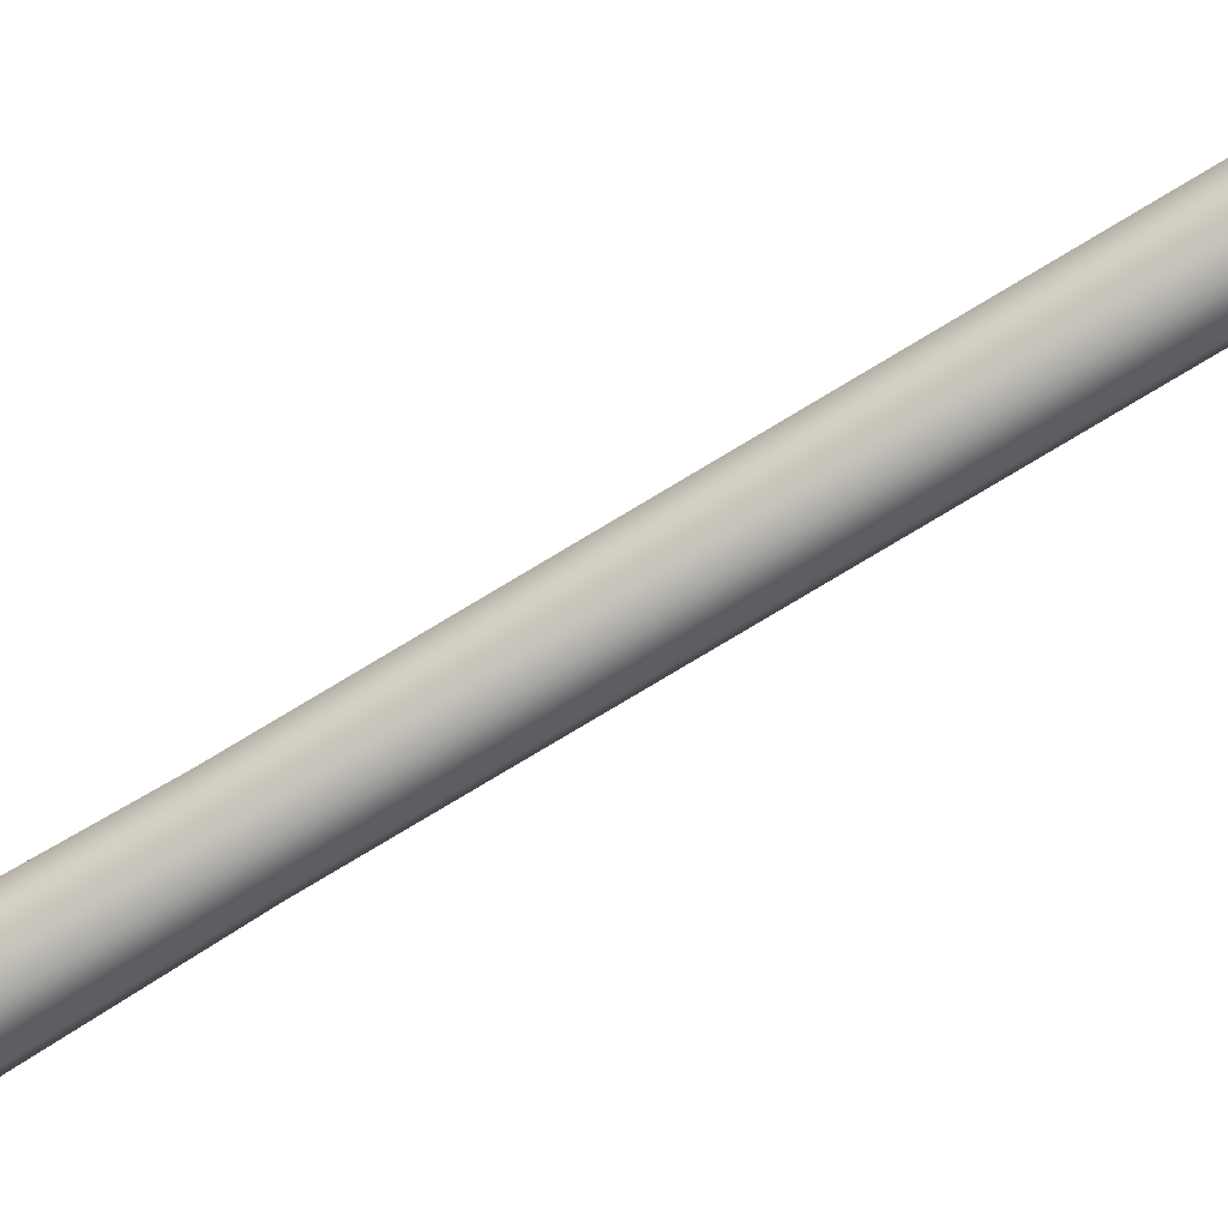
<metadata>
{"format":"obj","ext":"obj","renderer":"f3d","projection":"perspective","resolution":1024,"background":"white","views":[{"elev":-73.0,"azim":121.6,"up":"+Z"}]}
</metadata>
<code>
o Streetlight_Night
v 0 0.04451 -0.1916
v 0.1355 0.04451 -0.1355
v 0.1916 0.04451 0
v 0.1355 0.04451 0.1355
v 0 0.04451 0.1916
v -0.1355 0.04451 0.1355
v -0.1916 0.04451 0
v -0.1355 0.04451 -0.1355
v 0 0 -0.2161
v 0.1528 0 -0.1528
v 0.2161 0 0
v 0.1528 0 0.1528
v 0 0 0.2161
v -0.1528 0 0.1528
v -0.2161 0 0
v -0.1528 0 -0.1528
v 0.1193 0.1608 -0.1193
v -0 0.1608 -0.1687
v 0.1687 0.1608 0
v 0.1193 0.1608 0.1193
v -0 0.1608 0.1687
v -0.1193 0.1608 0.1193
v -0.1687 0.1608 0
v -0.1193 0.1608 -0.1193
v 0.1141 0.1914 -0.1141
v -0 0.1914 -0.1614
v 0.1614 0.1914 0
v 0.1141 0.1914 0.1141
v -0 0.1914 0.1614
v -0.1141 0.1914 0.1141
v -0.1614 0.1914 0
v -0.1141 0.1914 -0.1141
v 0.06875 0.927 -0.06875
v -0 0.927 -0.09723
v 0.09723 0.927 0
v 0.06875 0.927 0.06875
v -0 0.927 0.09723
v -0.06875 0.927 0.06875
v -0.09723 0.927 0
v -0.06875 0.927 -0.06875
v 0.06345 0.9696 -0.06345
v -0 0.9696 -0.08972
v 0.08972 0.9696 -0
v 0.06345 0.9696 0.06345
v -0 0.9696 0.08972
v -0.06345 0.9696 0.06345
v -0.08972 0.9696 -0
v -0.06345 0.9696 -0.06345
v 0.05925 1.04 -0.05925
v -0 1.04 -0.08379
v 0.08379 1.04 -0
v 0.05925 1.04 0.05925
v -0 1.04 0.08379
v -0.05925 1.04 0.05925
v -0.08379 1.04 -0
v -0.05925 1.04 -0.05925
v 0.05525 1.092 -0.05525
v 0 1.092 -0.07813
v 0.07813 1.092 -0
v 0.05525 1.092 0.05525
v 0 1.092 0.07813
v -0.05525 1.092 0.05525
v -0.07813 1.092 -0
v -0.05525 1.092 -0.05525
v 0.04622 1.63 -0.04622
v 0 1.63 -0.06537
v 0.06537 1.63 -0
v 0.04622 1.63 0.04622
v 0 1.63 0.06537
v -0.04622 1.63 0.04622
v -0.06537 1.63 -0
v -0.04622 1.63 -0.04622
v 0.04622 3.142 -0.04622
v 0 3.142 -0.06537
v 0.06537 3.142 -0
v 0.04622 3.142 0.04622
v 0 3.142 0.06537
v -0.04622 3.142 0.04622
v -0.06537 3.142 -0
v -0.04622 3.142 -0.04622
v 0.06188 3.216 -0.06188
v -0 3.216 -0.08751
v 0.08751 3.216 -0
v 0.06188 3.216 0.06188
v -0 3.216 0.08751
v -0.06188 3.216 0.06188
v -0.08751 3.216 -0
v -0.06188 3.216 -0.06188
v -0.1826 3.7 -0.1826
v -0.2582 3.7 -4e-06
v -0.1826 3.7 0.1826
v -5e-06 3.7 0.2582
v 0.1826 3.7 0.1826
v 0.2582 3.7 -4e-06
v -5e-06 3.7 -0.2582
v 0.1826 3.7 -0.1826
v -0.1781 3.742 -0.1781
v -0.2519 3.742 -4e-06
v -0.1781 3.742 0.1781
v -5e-06 3.742 0.2519
v 0.1781 3.742 0.1781
v 0.2519 3.742 -4e-06
v -5e-06 3.742 -0.2519
v 0.1781 3.742 -0.1781
v -0.09525 3.788 -0.09525
v -0.1347 3.788 -4e-06
v -0.09525 3.788 0.09524
v -5e-06 3.788 0.1347
v 0.09524 3.788 0.09524
v 0.1347 3.788 -4e-06
v -5e-06 3.788 -0.1347
v 0.09524 3.788 -0.09525
v -0.04302 3.857 -0.04302
v -0.06084 3.857 -4e-06
v -0.04302 3.857 0.04301
v -5e-06 3.857 0.06083
v 0.04301 3.857 0.04301
v 0.06083 3.857 -4e-06
v -5e-06 3.857 -0.06084
v 0.04301 3.857 -0.04302
v -0.01243 3.957 -0.01243
v -0.01757 3.957 -4e-06
v -0.01243 3.957 0.01242
v -5e-06 3.957 0.01756
v 0.01242 3.957 0.01242
v 0.01756 3.957 -4e-06
v -5e-06 3.957 -0.01757
v 0.01242 3.957 -0.01243
v 0.1475 0.04451 -0.1475
v 0.1528 0.03756 -0.1528
v 0 0.03756 -0.2161
v 0 0.04451 -0.2086
v 0.2086 0.04451 0
v 0.2161 0.03756 0
v 0.1475 0.04451 0.1475
v 0.1528 0.03756 0.1528
v 0 0.04451 0.2086
v 0 0.03756 0.2161
v -0.1475 0.04451 0.1475
v -0.1528 0.03756 0.1528
v -0.2086 0.04451 0
v -0.2161 0.03756 0
v -0.1475 0.04451 -0.1475
v -0.1528 0.03756 -0.1528
v 0.1344 0.1677 -0.1344
v 0.1291 0.1608 -0.1291
v -0 0.1608 -0.1826
v -0 0.1677 -0.1901
v 0.1901 0.1677 0
v 0.1826 0.1608 0
v 0.1344 0.1677 0.1344
v 0.1291 0.1608 0.1291
v -0 0.1677 0.1901
v -0 0.1608 0.1826
v -0.1344 0.1677 0.1344
v -0.1291 0.1608 0.1291
v -0.1901 0.1677 0
v -0.1826 0.1608 0
v -0.1344 0.1677 -0.1344
v -0.1291 0.1608 -0.1291
v 0.1291 0.1914 -0.1291
v 0.1344 0.1844 -0.1344
v -0 0.1844 -0.1901
v -0 0.1914 -0.1826
v 0.1826 0.1914 0
v 0.1901 0.1844 0
v 0.1291 0.1914 0.1291
v 0.1344 0.1844 0.1344
v -0 0.1914 0.1826
v -0 0.1844 0.1901
v -0.1291 0.1914 0.1291
v -0.1344 0.1844 0.1344
v -0.1826 0.1914 0
v -0.1901 0.1844 0
v -0.1291 0.1914 -0.1291
v -0.1344 0.1844 -0.1344
v 0.07498 1.047 -0.07498
v 0.06966 1.04 -0.06966
v -0 1.04 -0.09851
v 0 1.047 -0.106
v 0.106 1.047 -0
v 0.09851 1.04 -0
v 0.07498 1.047 0.07498
v 0.06966 1.04 0.06966
v 0 1.047 0.106
v -0 1.04 0.09851
v -0.07498 1.047 0.07498
v -0.06966 1.04 0.06966
v -0.106 1.047 -0
v -0.09851 1.04 -0
v -0.07498 1.047 -0.07498
v -0.06966 1.04 -0.06966
v 0.06966 1.092 -0.06966
v 0.07498 1.085 -0.07498
v 0 1.085 -0.106
v 0 1.092 -0.09851
v 0.09851 1.092 -0
v 0.106 1.085 -0
v 0.06966 1.092 0.06966
v 0.07498 1.085 0.07498
v 0 1.092 0.09851
v 0 1.085 0.106
v -0.06966 1.092 0.06966
v -0.07498 1.085 0.07498
v -0.09851 1.092 -0
v -0.106 1.085 -0
v -0.06966 1.092 -0.06966
v -0.07498 1.085 -0.07498
v 0.06039 3.149 -0.06039
v 0.05492 3.142 -0.05492
v 0 3.142 -0.07766
v 0 3.149 -0.08541
v 0.08541 3.149 -0
v 0.07766 3.142 -0
v 0.06039 3.149 0.06039
v 0.05492 3.142 0.05492
v 0 3.149 0.08541
v 0 3.142 0.07766
v -0.06039 3.149 0.06039
v -0.05492 3.142 0.05492
v -0.08541 3.149 -0
v -0.07766 3.142 -0
v -0.06039 3.149 -0.06039
v -0.05492 3.142 -0.05492
v -0.2344 3.7 -0.2344
v -0.3315 3.7 -4e-06
v -0.2344 3.7 0.2344
v -5e-06 3.7 0.3315
v 0.2344 3.7 0.2344
v 0.3315 3.7 -4e-06
v -5e-06 3.7 -0.3315
v 0.2344 3.7 -0.2344
v -1e-06 3.27 0.1429
v -5e-06 3.656 0.2582
v 0.1011 3.27 0.1011
v 0.1826 3.656 0.1826
v 0.1429 3.27 -1e-06
v 0.2582 3.656 -4e-06
v 0.1011 3.27 -0.1011
v 0.1826 3.656 -0.1826
v -1e-06 3.27 -0.143
v -5e-06 3.656 -0.2582
v -0.1011 3.27 -0.1011
v -0.1826 3.656 -0.1826
v -0.143 3.27 -1e-06
v -0.1011 3.27 0.1011
v -0.2582 3.656 -4e-06
v -0.1826 3.656 0.1826
v -0.08235 3.294 0.1033
v -0.0148 3.294 0.1312
v -0.1535 3.632 0.1734
v -0.01406 3.632 0.2312
v 0.01633 3.295 0.1309
v 0.08099 3.295 0.1041
v 0.01551 3.63 0.2298
v 0.1516 3.63 0.1735
v 0.1029 3.293 0.08289
v 0.1314 3.293 0.01418
v 0.1733 3.632 0.1543
v 0.2317 3.632 0.01347
v 0.1313 3.294 -0.01453
v 0.1031 3.294 -0.08258
v 0.2314 3.632 -0.01381
v 0.1734 3.632 -0.1539
v 0.0821 3.294 -0.1034
v 0.01507 3.294 -0.1312
v 0.1532 3.631 -0.1734
v 0.01432 3.631 -0.2309
v -0.01468 3.294 -0.1313
v -0.08246 3.294 -0.1032
v -0.01395 3.632 -0.2313
v -0.1537 3.632 -0.1734
v -0.1023 3.292 -0.08401
v -0.1317 3.292 -0.01292
v -0.1733 3.633 -0.1559
v -0.2328 3.633 -0.01228
v -0.1314 3.293 0.01423
v -0.103 3.293 0.08285
v -0.2316 3.632 0.01352
v -0.1734 3.632 0.1542
v 0.1079 3.284 -0.08972
v 0.1077 3.288 -0.08621
v 0.01344 3.285 -0.1396
v 0.01573 3.289 -0.1369
v 0.1398 3.284 0.0125
v 0.1372 3.288 0.0148
v 0.08803 3.286 0.1089
v 0.08454 3.29 0.1086
v -0.01315 3.284 0.1397
v -0.01544 3.289 0.137
v -0.08597 3.289 0.1078
v -0.08947 3.284 0.1081
v -0.1402 3.282 -0.01115
v -0.1375 3.287 -0.01348
v -0.08959 3.284 -0.108
v -0.08608 3.289 -0.1077
v 0.1812 3.639 -0.1608
v 0.1835 3.644 -0.1662
v 0.01496 3.639 -0.2413
v 0.01277 3.644 -0.2468
v 0.2421 3.64 0.01408
v 0.2476 3.644 0.01187
v 0.1584 3.638 0.1813
v 0.1638 3.642 0.1836
v -0.0147 3.639 0.2416
v -0.0125 3.644 0.247
v -0.1659 3.644 0.1835
v -0.1604 3.639 0.1812
v -0.2433 3.641 -0.01283
v -0.2487 3.646 -0.0106
v -0.1606 3.639 -0.1812
v -0.166 3.644 -0.1835
v -0.1077 3.284 0.09
v -0.1075 3.288 0.08649
v 0.01704 3.29 0.1366
v 0.01477 3.286 0.1393
v -0.1812 3.64 0.1612
v -0.1835 3.644 0.1666
v 0.01403 3.642 0.2457
v 0.01621 3.638 0.2402
v 0.1075 3.288 0.08653
v 0.1077 3.284 0.09004
v 0.1835 3.644 0.1667
v 0.1812 3.64 0.1612
v 0.1371 3.288 -0.01517
v 0.1397 3.284 -0.01286
v 0.2473 3.644 -0.01223
v 0.2418 3.639 -0.01443
v 0.0857 3.289 -0.108
v 0.08921 3.285 -0.1082
v 0.1655 3.644 -0.1835
v 0.16 3.639 -0.1812
v -0.01532 3.289 -0.137
v -0.01302 3.284 -0.1397
v -0.01238 3.644 -0.2472
v -0.01458 3.639 -0.2417
v -0.1068 3.287 -0.08771
v -0.107 3.282 -0.09123
v -0.1834 3.646 -0.1684
v -0.1811 3.641 -0.1629
v -0.1372 3.288 0.01485
v -0.1398 3.284 0.01254
v -0.2476 3.644 0.01192
v -0.2421 3.64 0.01413
v -0 3.359 0.1534
v -0 3.498 0.1956
v 0.1084 3.359 0.1084
v 0.1383 3.498 0.1383
v 0.1534 3.359 -0
v 0.1956 3.498 -0
v 0.1084 3.359 -0.1084
v 0.1383 3.498 -0.1383
v -0 3.359 -0.1534
v -0 3.498 -0.1956
v -0.1084 3.359 -0.1084
v -0.1383 3.498 -0.1383
v -0.1383 3.498 0.1383
v -0.1084 3.359 0.1084
v -0.1534 3.359 -0
v -0.1956 3.498 -0
v 0.0139 3.359 -0.1394
v 0.01351 3.499 -0.1807
v 0.1182 3.499 -0.1373
v 0.08875 3.359 -0.1084
v 0.1082 3.359 -0.08924
v 0.1371 3.499 -0.1187
v 0.1809 3.499 -0.01302
v 0.1396 3.359 -0.0134
v 0.1397 3.359 0.01308
v 0.181 3.499 0.01271
v 0.137 3.499 0.119
v 0.108 3.359 0.08954
v 0.08762 3.359 0.1089
v 0.1171 3.499 0.1378
v 0.01464 3.499 0.1803
v 0.01506 3.359 0.139
v -0.01364 3.359 0.1395
v -0.01326 3.499 0.1808
v -0.1185 3.499 0.1372
v -0.089 3.359 0.1083
v -0.1081 3.359 0.0895
v -0.137 3.499 0.119
v -0.181 3.499 0.01275
v -0.1397 3.359 0.01312
v -0.1402 3.359 -0.01191
v -0.1815 3.499 -0.01157
v -0.1365 3.499 -0.1201
v -0.1075 3.359 -0.09068
v -0.08911 3.359 -0.1082
v -0.1186 3.499 -0.1372
v -0.01315 3.499 -0.1809
v -0.01353 3.359 -0.1395
v 0.1137 3.36 -0.09698
v 0.1433 3.5 -0.127
v 0.1426 3.5 -0.1234
v 0.113 3.36 -0.09332
v 0.01234 3.36 -0.1488
v 0.01202 3.5 -0.191
v 0.0141 3.5 -0.1878
v 0.01447 3.36 -0.1457
v 0.1491 3.36 0.01148
v 0.1913 3.5 0.01118
v 0.1882 3.5 0.01326
v 0.146 3.36 0.01361
v 0.09528 3.361 0.1145
v 0.1254 3.5 0.1441
v 0.1217 3.501 0.1433
v 0.09164 3.36 0.1138
v -0.01207 3.36 0.1489
v -0.01176 3.5 0.1911
v -0.01384 3.5 0.188
v -0.0142 3.36 0.1458
v -0.09308 3.36 0.1132
v -0.1231 3.5 0.1427
v -0.1268 3.5 0.1434
v -0.09673 3.36 0.1138
v -0.1496 3.36 -0.01024
v -0.1918 3.5 -0.009973
v -0.1887 3.5 -0.01207
v -0.1465 3.36 -0.0124
v -0.09685 3.36 -0.1138
v -0.1269 3.5 -0.1434
v -0.1232 3.5 -0.1426
v -0.09319 3.36 -0.1131
v 0.01567 3.36 0.1453
v 0.01527 3.501 0.1874
v 0.01322 3.5 0.1905
v 0.01356 3.361 0.1483
v -0.1136 3.36 0.09727
v -0.1432 3.5 0.1273
v -0.1425 3.5 0.1236
v -0.1129 3.36 0.0936
v 0.1129 3.36 0.09365
v 0.1424 3.5 0.1237
v 0.1432 3.5 0.1274
v 0.1135 3.36 0.09731
v 0.1459 3.36 -0.01395
v 0.1881 3.5 -0.01359
v 0.1912 3.5 -0.0115
v 0.149 3.36 -0.01181
v 0.09281 3.36 -0.1133
v 0.1229 3.5 -0.1428
v 0.1265 3.5 -0.1435
v 0.09647 3.36 -0.1139
v -0.01409 3.36 -0.1459
v -0.01372 3.5 -0.188
v -0.01164 3.5 -0.1911
v -0.01196 3.36 -0.1489
v -0.1124 3.36 -0.09483
v -0.1419 3.5 -0.1249
v -0.1426 3.5 -0.1285
v -0.113 3.36 -0.0985
v -0.146 3.36 0.01366
v -0.1882 3.5 0.0133
v -0.1913 3.5 0.01122
v -0.1491 3.36 0.01152
v -5e-06 3.957 -4e-06
v -0.2346 3.715 -0.2346
v -0.2312 3.721 -0.2312
v -0.327 3.721 -4e-06
v -0.3317 3.715 -4e-06
v -0.2346 3.715 0.2346
v -0.2312 3.721 0.2312
v -5e-06 3.715 0.3317
v -5e-06 3.721 0.327
v 0.2312 3.721 0.2312
v 0.2346 3.715 0.2346
v 0.3317 3.715 -4e-06
v 0.327 3.721 -4e-06
v -5e-06 3.721 -0.327
v -5e-06 3.715 -0.3317
v 0.2346 3.715 -0.2346
v 0.2312 3.721 -0.2312
v 0.07269 0.9614 -0.07269
v 0.07895 0.9531 -0.07895
v 0.07928 0.9416 -0.07928
v 0.07776 0.9371 -0.07776
v -0 0.9371 -0.11
v -0 0.9416 -0.1121
v -0 0.9531 -0.1116
v -0 0.9614 -0.1028
v 0.1028 0.9614 0
v 0.1116 0.9531 0
v 0.1121 0.9416 0
v 0.11 0.9371 0
v 0.07269 0.9614 0.07269
v 0.07895 0.9531 0.07895
v 0.07928 0.9416 0.07928
v 0.07776 0.9371 0.07776
v -0 0.9614 0.1028
v -0 0.9531 0.1116
v -0 0.9416 0.1121
v -0 0.9371 0.11
v -0.07269 0.9614 0.07269
v -0.07895 0.9531 0.07895
v -0.07928 0.9416 0.07928
v -0.07776 0.9371 0.07776
v -0.1028 0.9614 0
v -0.1116 0.9531 0
v -0.1121 0.9416 0
v -0.11 0.9371 0
v -0.07269 0.9614 -0.07269
v -0.07895 0.9531 -0.07895
v -0.07928 0.9416 -0.07928
v -0.07776 0.9371 -0.07776
f 2 3 133 129
f 9 131 130 10
f 4 5 137 135
f 5 6 139 137
f 6 7 141 139
f 7 8 143 141
f 2 1 18 17
f 17 18 147 146
f 8 1 132 143
f 10 130 134 11
f 16 144 131 9
f 11 134 136 12
f 12 136 138 13
f 13 138 140 14
f 14 140 142 15
f 15 142 144 16
f 3 4 135 133
f 155 153 170 172
f 1 8 24 18
f 7 6 22 23
f 5 4 20 21
f 3 2 17 19
f 8 7 23 24
f 6 5 21 22
f 4 3 19 20
f 32 31 39 40
f 28 29 169 167
f 153 151 168 170
f 32 26 164 175
f 151 149 166 168
f 25 27 165 161
f 149 145 162 166
f 27 28 167 165
f 19 17 146 150
f 20 19 150 152
f 24 23 158 160
f 22 21 154 156
f 18 24 160 147
f 26 25 161 164
f 23 22 156 158
f 21 20 152 154
f 29 30 171 169
f 157 155 172 174
f 30 31 173 171
f 159 157 174 176
f 31 32 175 173
f 148 159 176 163
f 33 34 478 477
f 145 148 163 162
f 30 29 37 38
f 28 27 35 36
f 25 26 34 33
f 26 32 40 34
f 31 30 38 39
f 29 28 36 37
f 27 25 33 35
f 37 36 489 493
f 476 479 480 475
f 36 35 485 489
f 40 39 501 505
f 38 37 493 497
f 35 33 477 485
f 177 180 195 194
f 39 38 497 501
f 500 496 495 499
f 492 488 487 491
f 479 504 503 480
f 481 502 48 42
f 504 500 499 503
f 496 492 491 495
f 488 484 483 487
f 45 44 52 53
f 43 41 49 51
f 48 47 55 56
f 46 45 53 54
f 44 43 51 52
f 41 42 50 49
f 42 48 56 50
f 47 46 54 55
f 193 196 58 57
f 189 187 204 206
f 185 183 200 202
f 181 177 194 198
f 183 181 198 200
f 191 189 206 208
f 187 185 202 204
f 49 50 179 178
f 180 191 208 195
f 56 55 190 192
f 54 53 186 188
f 52 51 182 184
f 51 49 178 182
f 50 56 192 179
f 55 54 188 190
f 53 52 184 186
f 199 197 59 60
f 207 205 63 64
f 203 201 61 62
f 196 207 64 58
f 209 212 82 81
f 205 203 62 63
f 201 199 60 61
f 197 193 57 59
f 64 63 71 72
f 62 61 69 70
f 60 59 67 68
f 57 58 66 65
f 58 64 72 66
f 63 62 70 71
f 61 60 68 69
f 59 57 65 67
f 71 70 78 79
f 69 68 76 77
f 67 65 73 75
f 72 71 79 80
f 70 69 77 78
f 68 67 75 76
f 65 66 74 73
f 66 72 80 74
f 213 209 81 83
f 215 213 83 84
f 223 221 87 88
f 219 217 85 86
f 73 74 211 210
f 221 219 86 87
f 217 215 84 85
f 80 79 222 224
f 78 77 218 220
f 76 75 214 216
f 75 73 210 214
f 74 80 224 211
f 79 78 220 222
f 77 76 216 218
f 212 223 88 82
f 83 81 239 237
f 88 87 245 243
f 86 85 233 246
f 84 83 237 235
f 81 82 241 239
f 82 88 243 241
f 87 86 246 245
f 85 84 235 233
f 290 412 377 250
f 341 277 384 453
f 303 320 255 256
f 391 390 272 271
f 247 248 91 90
f 383 382 280 279
f 286 404 369 258
f 296 424 389 270
f 379 378 252 251
f 449 337 273 388
f 333 296 270 269
f 301 324 259 260
f 291 290 250 249
f 371 370 260 259
f 269 270 389 392
f 298 394 352 240
f 363 362 268 267
f 437 325 261 368
f 315 253 376 425
f 288 408 373 254
f 283 330 239 241
f 278 381 384 277
f 234 236 93 92
f 238 240 96 94
f 244 247 90 89
f 248 234 92 91
f 236 238 94 93
f 240 242 95 96
f 242 244 89 95
f 226 227 462 461
f 230 232 472 468
f 91 92 228 227
f 95 89 225 231
f 93 94 230 229
f 94 96 232 230
f 89 90 226 225
f 92 93 229 228
f 96 95 231 232
f 90 91 227 226
f 229 230 468 467
f 227 228 464 462
f 228 229 467 464
f 466 469 102 101
f 225 226 461 458
f 232 231 471 472
f 103 97 105 111
f 101 102 110 109
f 100 101 109 108
f 104 103 111 112
f 97 98 106 105
f 98 99 107 106
f 99 100 108 107
f 102 104 112 110
f 107 108 116 115
f 110 112 120 118
f 111 105 113 119
f 109 110 118 117
f 108 109 117 116
f 112 111 119 120
f 105 106 114 113
f 106 107 115 114
f 113 114 122 121
f 114 115 123 122
f 115 116 124 123
f 118 120 128 126
f 119 113 121 127
f 117 118 126 125
f 116 117 125 124
f 120 119 127 128
f 130 131 132 129
f 134 130 129 133
f 136 134 133 135
f 138 136 135 137
f 140 138 137 139
f 142 140 139 141
f 144 142 141 143
f 131 144 143 132
f 146 147 148 145
f 150 146 145 149
f 152 150 149 151
f 154 152 151 153
f 156 154 153 155
f 158 156 155 157
f 160 158 157 159
f 147 160 159 148
f 162 163 164 161
f 166 162 161 165
f 168 166 165 167
f 170 168 167 169
f 172 170 169 171
f 174 172 171 173
f 176 174 173 175
f 163 176 175 164
f 474 481 42 41
f 482 474 41 43
f 486 482 43 44
f 490 486 44 45
f 494 490 45 46
f 498 494 46 47
f 502 498 47 48
f 34 40 505 478
f 178 179 180 177
f 182 178 177 181
f 184 182 181 183
f 186 184 183 185
f 188 186 185 187
f 190 188 187 189
f 192 190 189 191
f 179 192 191 180
f 194 195 196 193
f 198 194 193 197
f 200 198 197 199
f 202 200 199 201
f 204 202 201 203
f 206 204 203 205
f 208 206 205 207
f 195 208 207 196
f 210 211 212 209
f 214 210 209 213
f 216 214 213 215
f 218 216 215 217
f 220 218 217 219
f 222 220 219 221
f 224 222 221 223
f 211 224 223 212
f 460 463 99 98
f 459 460 98 97
f 470 459 97 103
f 469 473 104 102
f 473 470 103 104
f 463 465 100 99
f 465 466 101 100
f 1 2 129 132
f 409 289 233 345
f 292 416 358 246
f 308 414 379 251
f 455 343 247 360
f 307 306 234 248
f 339 310 247 244
f 293 338 243 245
f 405 287 235 347
f 316 428 345 233
f 375 374 256 255
f 320 426 375 255
f 305 308 251 252
f 315 288 254 253
f 306 410 346 234
f 317 344 279 280
f 285 237 349 401
f 322 436 347 235
f 435 323 236 348
f 326 440 349 237
f 287 316 233 235
f 323 302 238 236
f 324 434 371 259
f 249 250 377 380
f 393 281 239 351
f 336 446 391 271
f 330 444 351 239
f 327 298 240 238
f 253 254 373 376
f 329 284 266 265
f 328 438 367 263
f 397 283 241 353
f 261 262 365 368
f 297 395 394 298
f 332 442 363 267
f 331 300 242 240
f 257 258 369 372
f 321 286 258 257
f 295 243 355 421
f 334 448 353 241
f 341 314 278 277
f 338 452 355 243
f 447 335 242 354
f 335 312 244 242
f 297 328 263 264
f 293 245 359 417
f 387 386 276 275
f 340 450 387 275
f 312 422 356 244
f 290 289 409 412
f 311 336 271 272
f 337 294 274 273
f 429 313 246 358
f 343 318 248 247
f 344 454 383 279
f 403 301 260 370
f 419 309 276 386
f 411 305 252 378
f 431 317 280 382
f 407 303 256 374
f 395 297 264 366
f 273 274 385 388
f 423 311 272 390
f 399 299 268 362
f 342 456 359 245
f 281 326 237 239
f 321 257 372 433
f 314 432 381 278
f 309 340 275 276
f 443 331 240 352
f 302 402 350 238
f 299 332 267 268
f 289 292 246 233
f 441 329 265 364
f 295 334 241 243
f 284 400 361 266
f 427 319 234 346
f 318 430 357 248
f 300 398 354 242
f 451 339 244 356
f 291 249 380 413
f 333 269 392 445
f 285 322 235 237
f 294 420 385 274
f 313 342 245 246
f 367 366 264 263
f 439 327 238 350
f 415 307 248 357
f 304 406 348 236
f 310 418 360 247
f 319 304 236 234
f 292 289 290 291
f 308 305 306 307
f 307 415 414 308
f 309 419 418 310
f 292 291 413 416
f 288 287 405 408
f 316 287 288 315
f 320 303 304 319
f 305 411 410 306
f 317 431 430 318
f 316 315 425 428
f 404 286 285 401
f 322 285 286 321
f 324 301 302 323
f 303 407 406 304
f 327 439 438 328
f 322 321 433 436
f 281 393 396 282
f 326 281 282 325
f 328 297 298 327
f 333 445 448 334
f 331 443 442 332
f 440 326 325 437
f 329 441 444 330
f 330 283 284 329
f 332 299 300 331
f 295 421 424 296
f 398 300 299 399
f 283 397 400 284
f 301 403 402 302
f 334 295 296 333
f 336 311 312 335
f 446 336 335 447
f 319 427 426 320
f 450 340 339 451
f 294 293 417 420
f 338 293 294 337
f 340 309 310 339
f 422 312 311 423
f 343 455 454 344
f 314 313 429 432
f 337 449 452 338
f 342 313 314 341
f 344 317 318 343
f 323 435 434 324
f 342 341 453 456
f 282 396 365 262
f 325 282 262 261
f 362 363 364 361
f 366 367 368 365
f 370 371 372 369
f 374 375 376 373
f 378 379 380 377
f 382 383 384 381
f 386 387 388 385
f 390 391 392 389
f 410 411 412 409
f 414 415 416 413
f 406 407 408 405
f 426 427 428 425
f 402 403 404 401
f 434 435 436 433
f 394 395 396 393
f 438 439 440 437
f 442 443 444 441
f 398 399 400 397
f 446 447 448 445
f 422 423 424 421
f 418 419 420 417
f 450 451 452 449
f 430 431 432 429
f 454 455 456 453
f 393 351 352 394
f 365 396 395 366
f 397 353 354 398
f 361 400 399 362
f 401 349 350 402
f 369 404 403 370
f 373 408 407 374
f 405 347 348 406
f 409 345 346 410
f 377 412 411 378
f 413 380 379 414
f 358 416 415 357
f 385 420 419 386
f 417 359 360 418
f 421 355 356 422
f 389 424 423 390
f 391 446 445 392
f 447 354 353 448
f 429 358 357 430
f 381 432 431 382
f 425 376 375 426
f 345 428 427 346
f 433 372 371 434
f 347 436 435 348
f 437 368 367 438
f 349 440 439 350
f 441 364 363 442
f 351 444 443 352
f 449 388 387 450
f 355 452 451 356
f 453 384 383 454
f 359 456 455 360
f 265 266 361 364
f 125 126 457
f 124 125 457
f 128 127 457
f 121 122 457
f 122 123 457
f 123 124 457
f 126 128 457
f 127 121 457
f 469 466 467 468
f 463 460 461 462
f 459 470 471 458
f 460 459 458 461
f 473 469 468 472
f 470 473 472 471
f 465 463 462 464
f 466 465 464 467
f 231 225 458 471
f 477 478 479 476
f 481 474 475 480
f 485 477 476 484
f 474 482 483 475
f 489 485 484 488
f 482 486 487 483
f 493 489 488 492
f 486 490 491 487
f 497 493 492 496
f 490 494 495 491
f 501 497 496 500
f 494 498 499 495
f 505 501 500 504
f 498 502 503 499
f 478 505 504 479
f 502 481 480 503
f 484 476 475 483

</code>
